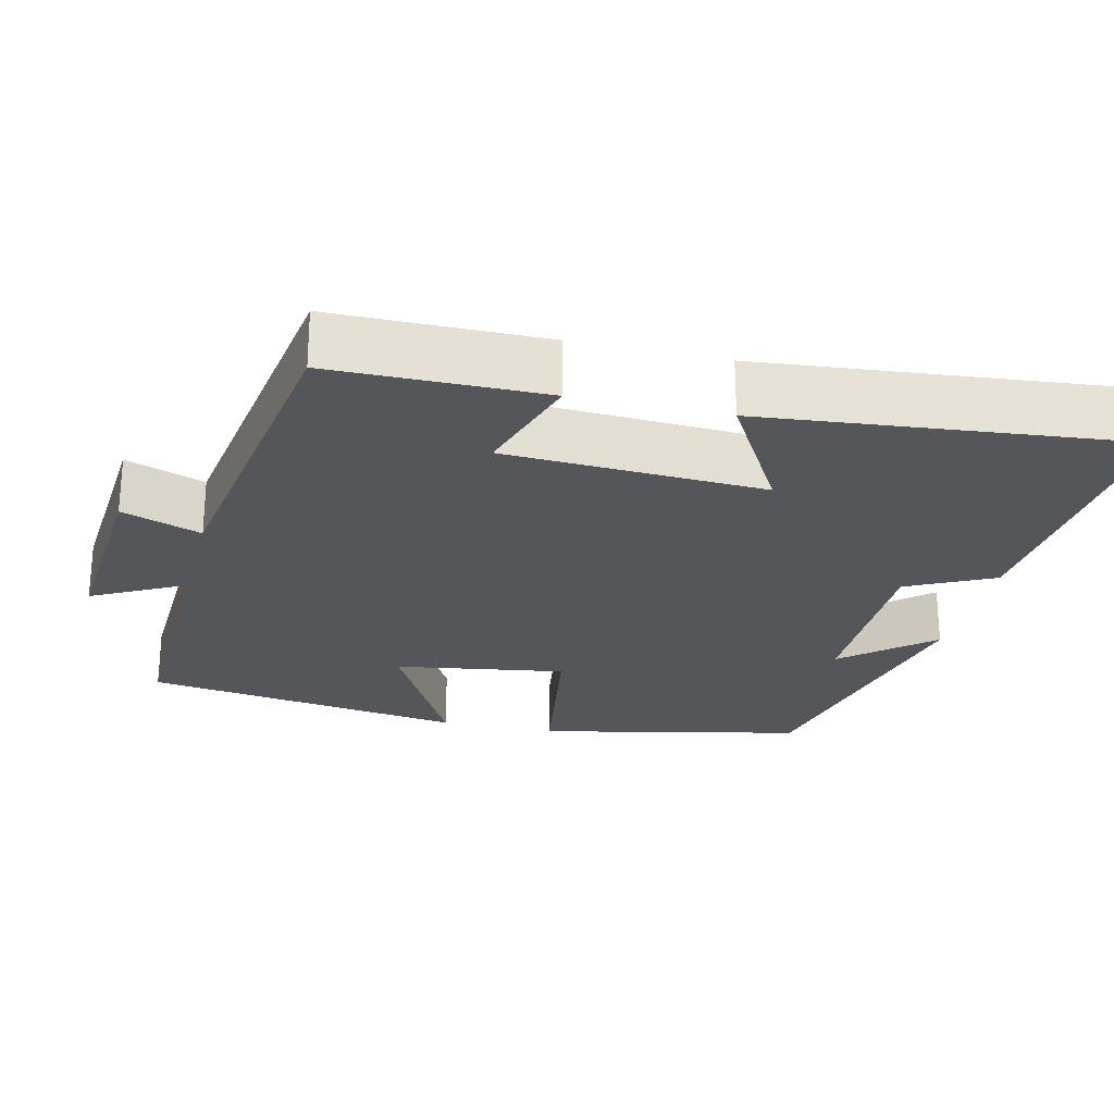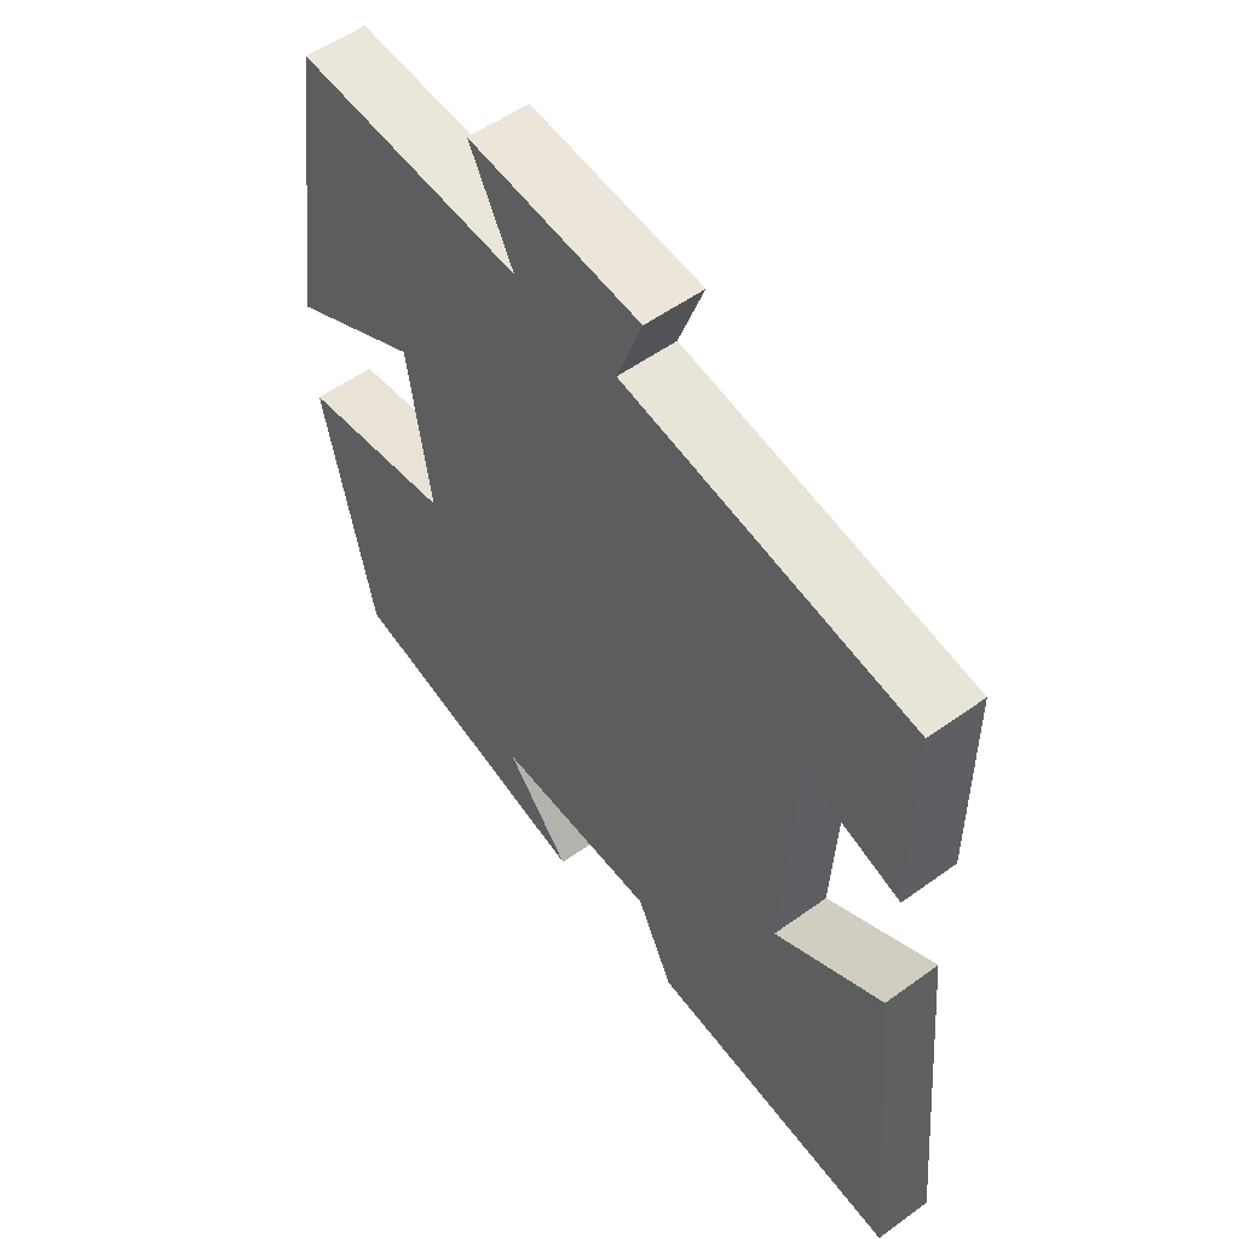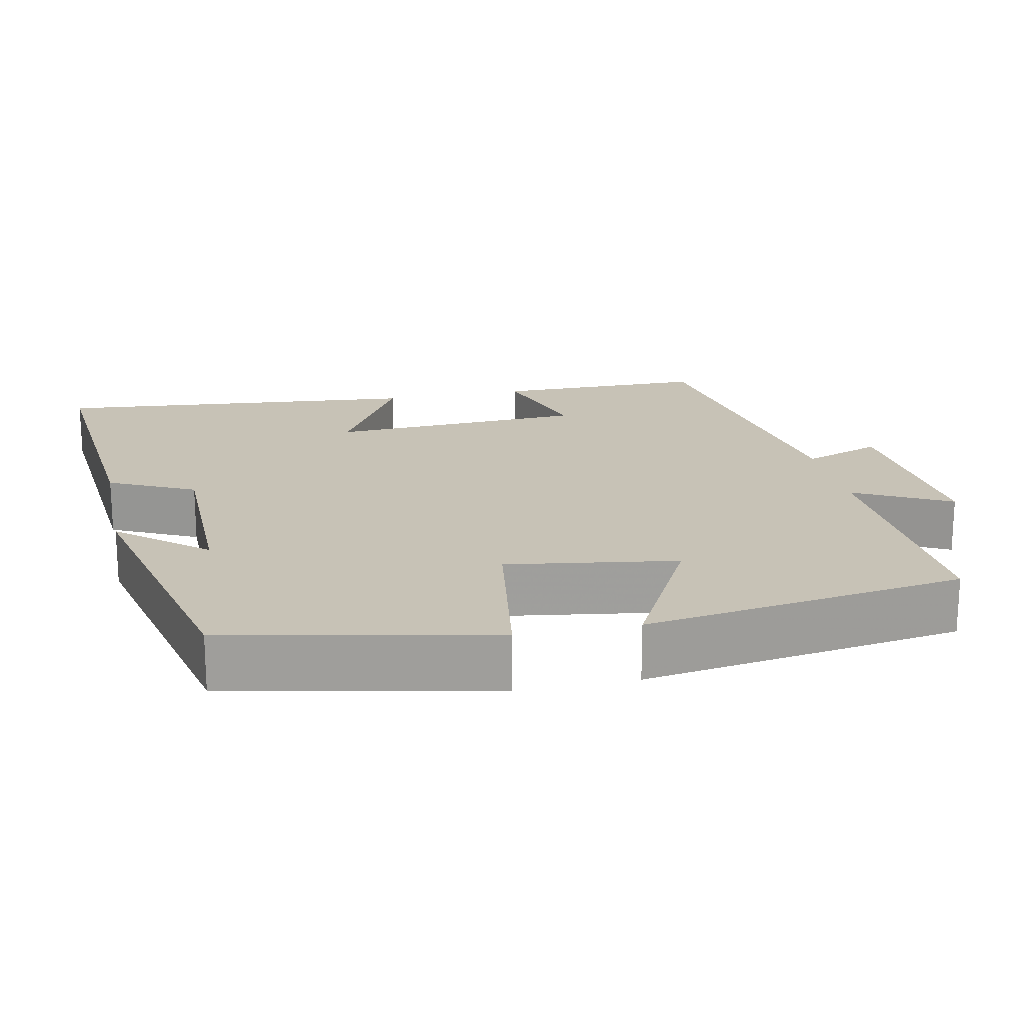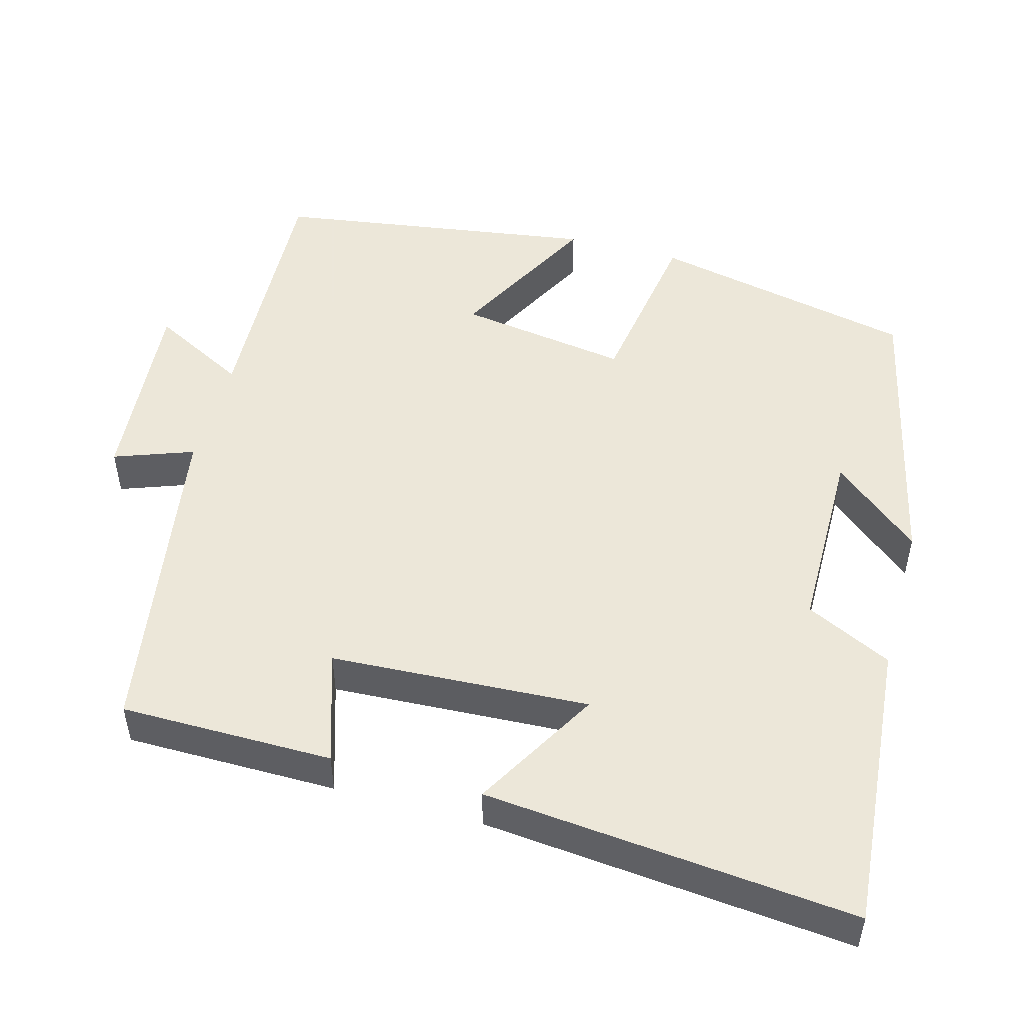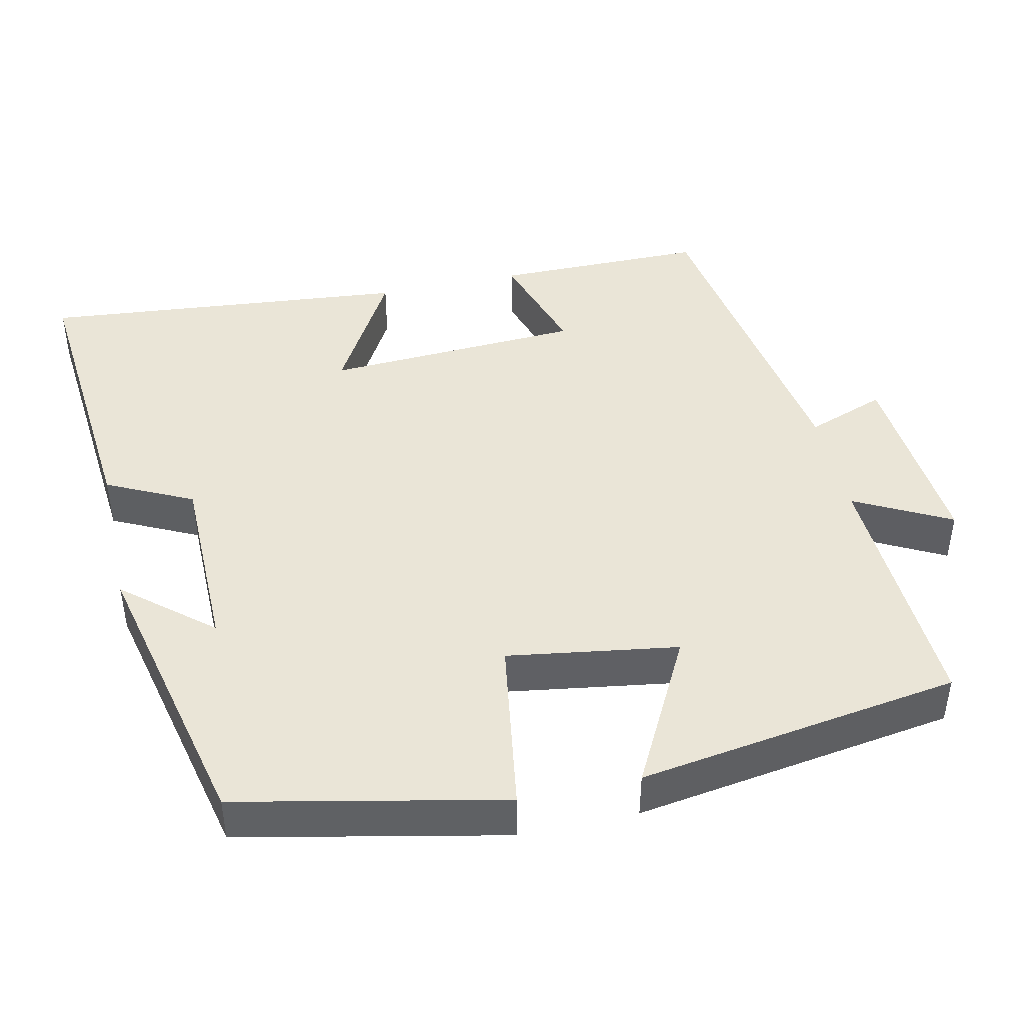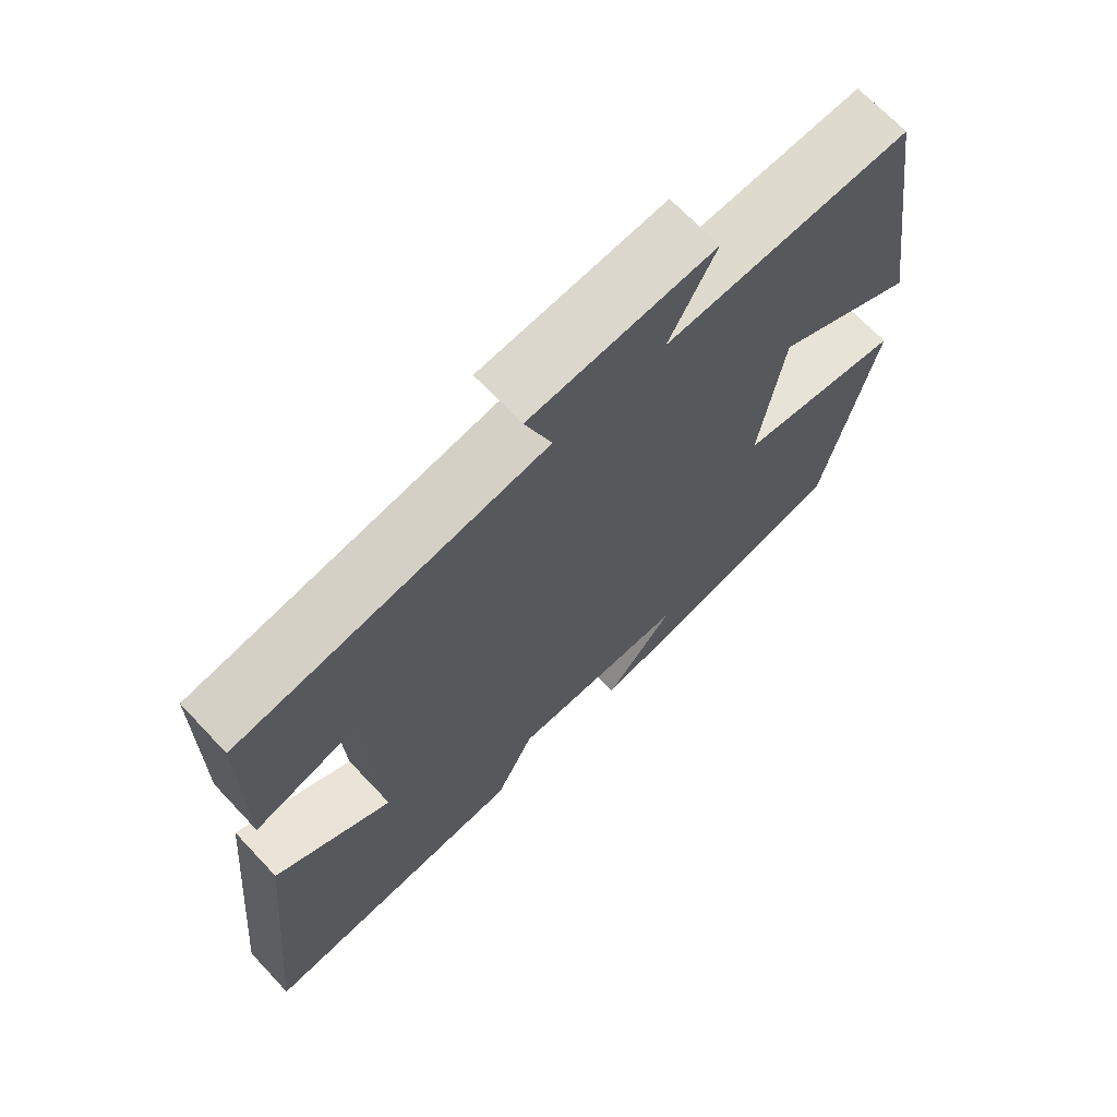
<metadata>
{"format":"obj","ext":"obj","renderer":"f3d","projection":"perspective","resolution":1024,"background":"white","views":[{"elev":-25.1,"azim":76.9,"up":"+Y"},{"elev":54.5,"azim":52.5,"up":"+Z"},{"elev":19.2,"azim":-101.9,"up":"+Y"},{"elev":50.2,"azim":105.4,"up":"+Y"},{"elev":44.2,"azim":-102.5,"up":"+Y"},{"elev":68.8,"azim":136.7,"up":"+Z"}]}
</metadata>
<code>
v -0.426 0.07 -0.413
v -0.5 0.07 -0.064
v -0.269 0.07 -0.028
v -0.303 0.07 0.196
v -0.5 0.07 0.092
v -0.436 0.07 0.516
v -0.092 0.07 0.5
v -0.158 0.07 0.626
v 0.102 0.07 0.604
v 0.064 0.07 0.5
v 0.499 0.07 0.43
v 0.5 0.07 0.151
v 0.352 0.07 0.198
v 0.334 0.07 -0.142
v 0.5 0.07 -0.047
v 0.546 0.07 -0.534
v 0.163 0.07 -0.5
v 0.108 0.07 -0.387
v -0.14 0.07 -0.385
v -0.043 0.07 -0.5
v -0.426 0 -0.413
v -0.5 0 -0.064
v -0.269 0 -0.028
v -0.303 0 0.196
v -0.5 0 0.092
v -0.436 0 0.516
v -0.092 0 0.5
v -0.158 0 0.626
v 0.102 0 0.604
v 0.064 0 0.5
v 0.499 0 0.43
v 0.5 0 0.151
v 0.352 0 0.198
v 0.334 0 -0.142
v 0.5 0 -0.047
v 0.546 0 -0.534
v 0.163 0 -0.5
v 0.108 0 -0.387
v -0.14 0 -0.385
v -0.043 0 -0.5
f 19 20 1 2
f 18 19 2 3
f 15 16 17 18
f 14 15 18
f 13 14 18 3
f 10 11 12 13
f 10 13 3 4
f 7 8 9 10
f 7 10 4 5
f 5 6 7
f 22 21 40 39
f 23 22 39 38
f 38 37 36 35
f 38 35 34
f 23 38 34 33
f 33 32 31 30
f 24 23 33 30
f 30 29 28 27
f 25 24 30 27
f 27 26 25
f 1 21 22 2
f 2 22 23 3
f 3 23 24 4
f 4 24 25 5
f 5 25 26 6
f 6 26 27 7
f 7 27 28 8
f 8 28 29 9
f 9 29 30 10
f 10 30 31 11
f 11 31 32 12
f 12 32 33 13
f 13 33 34 14
f 14 34 35 15
f 15 35 36 16
f 16 36 37 17
f 17 37 38 18
f 18 38 39 19
f 19 39 40 20
f 20 40 21 1

</code>
